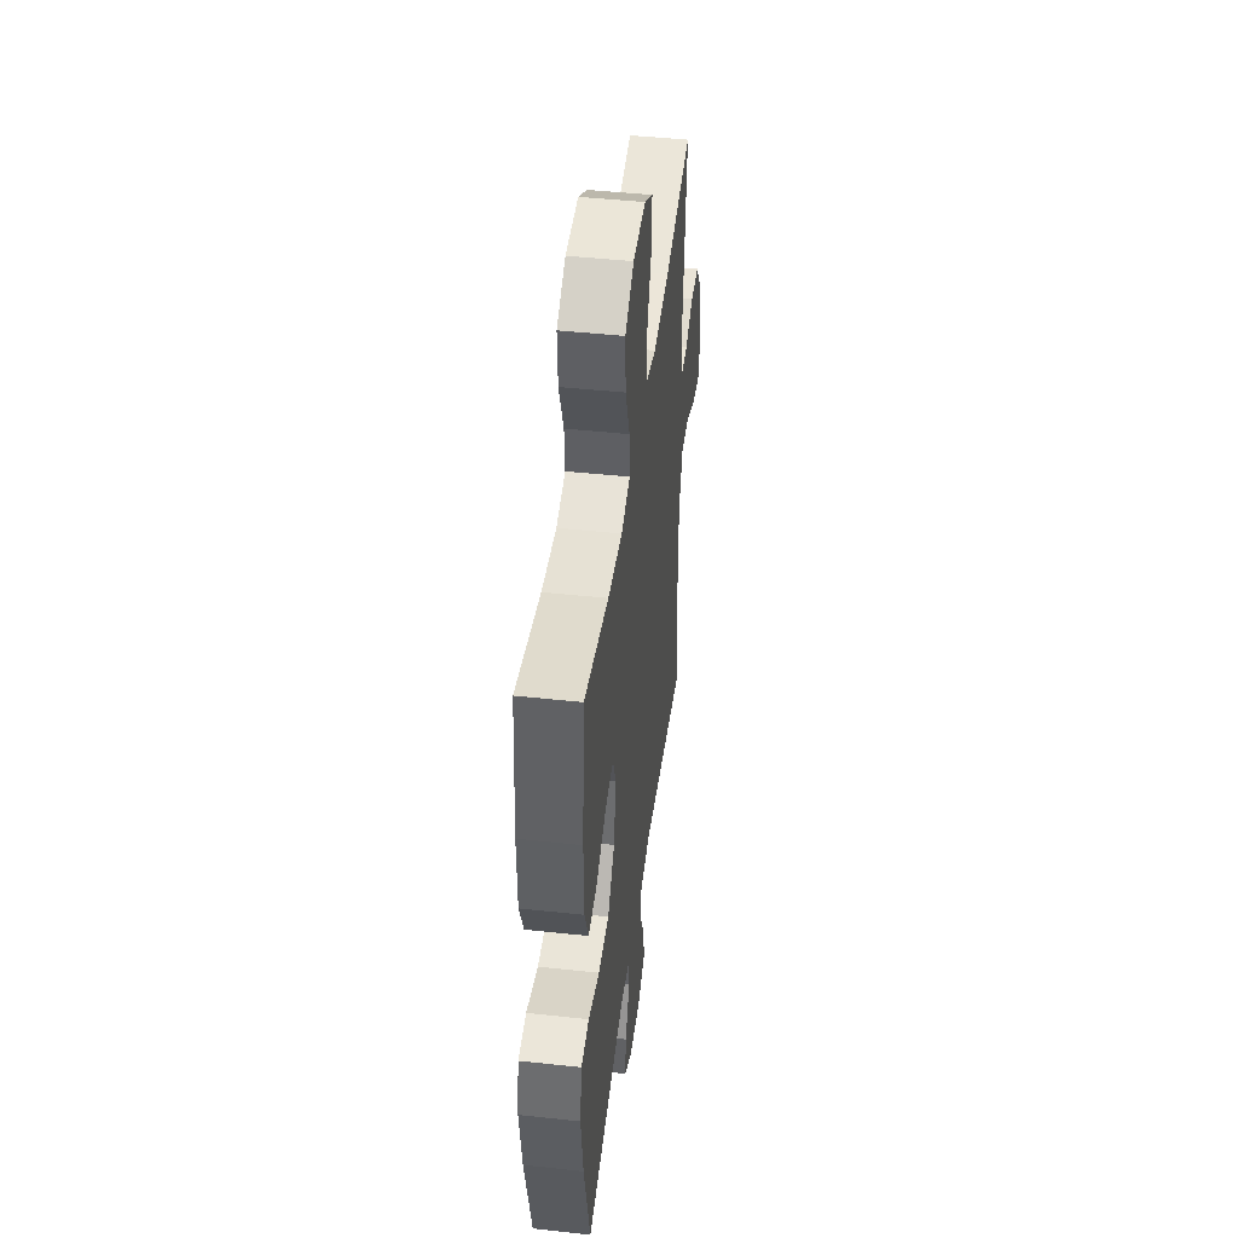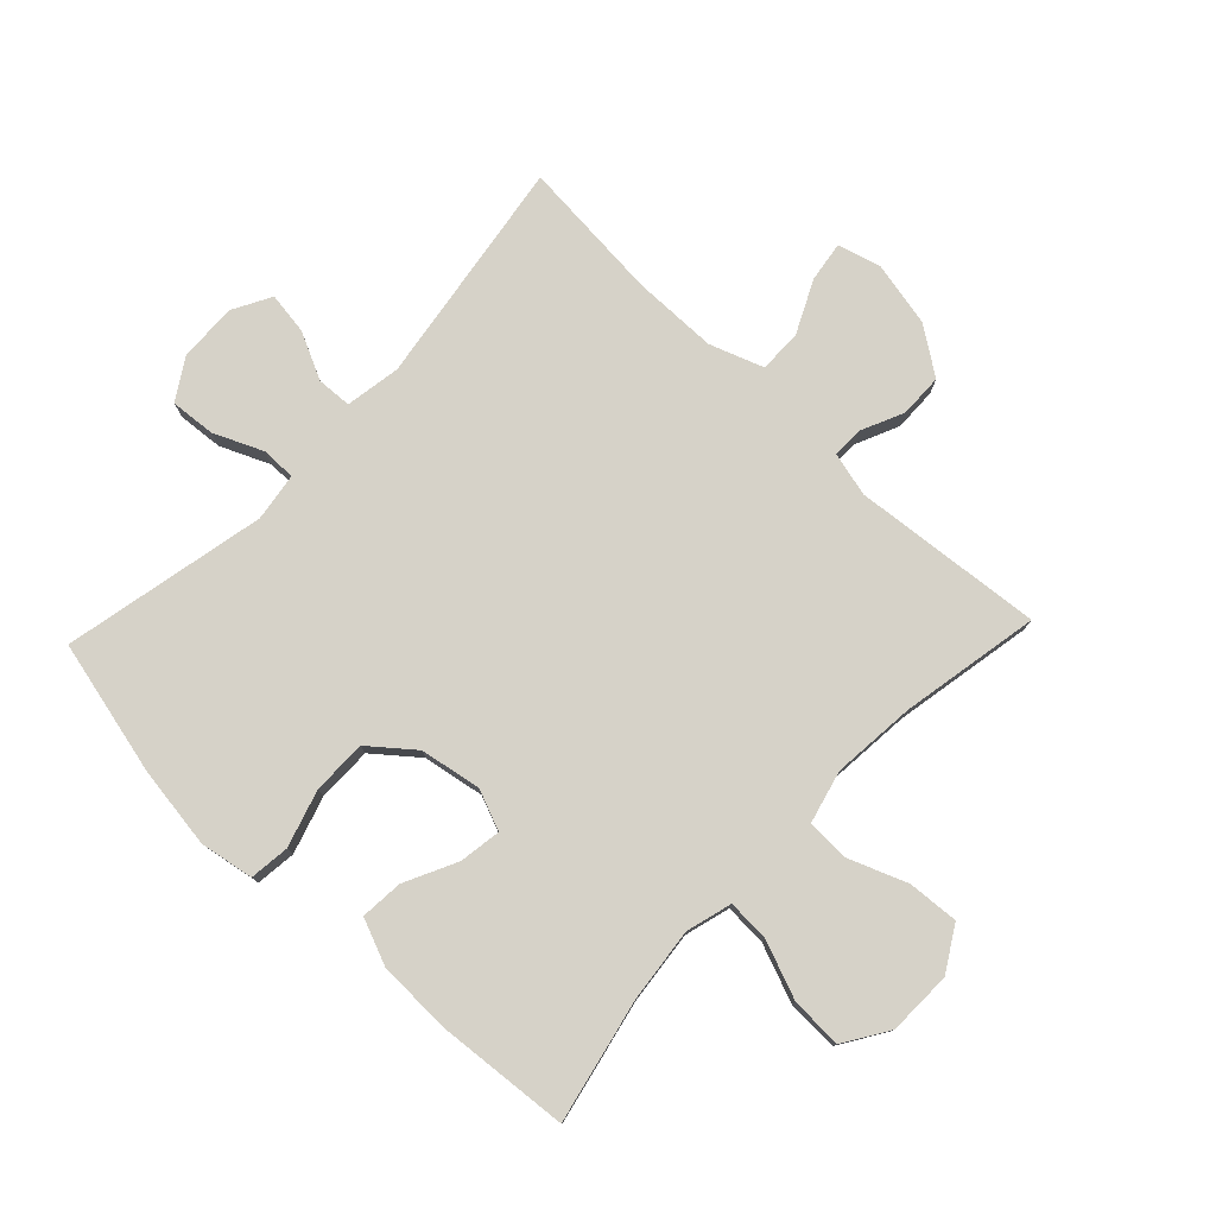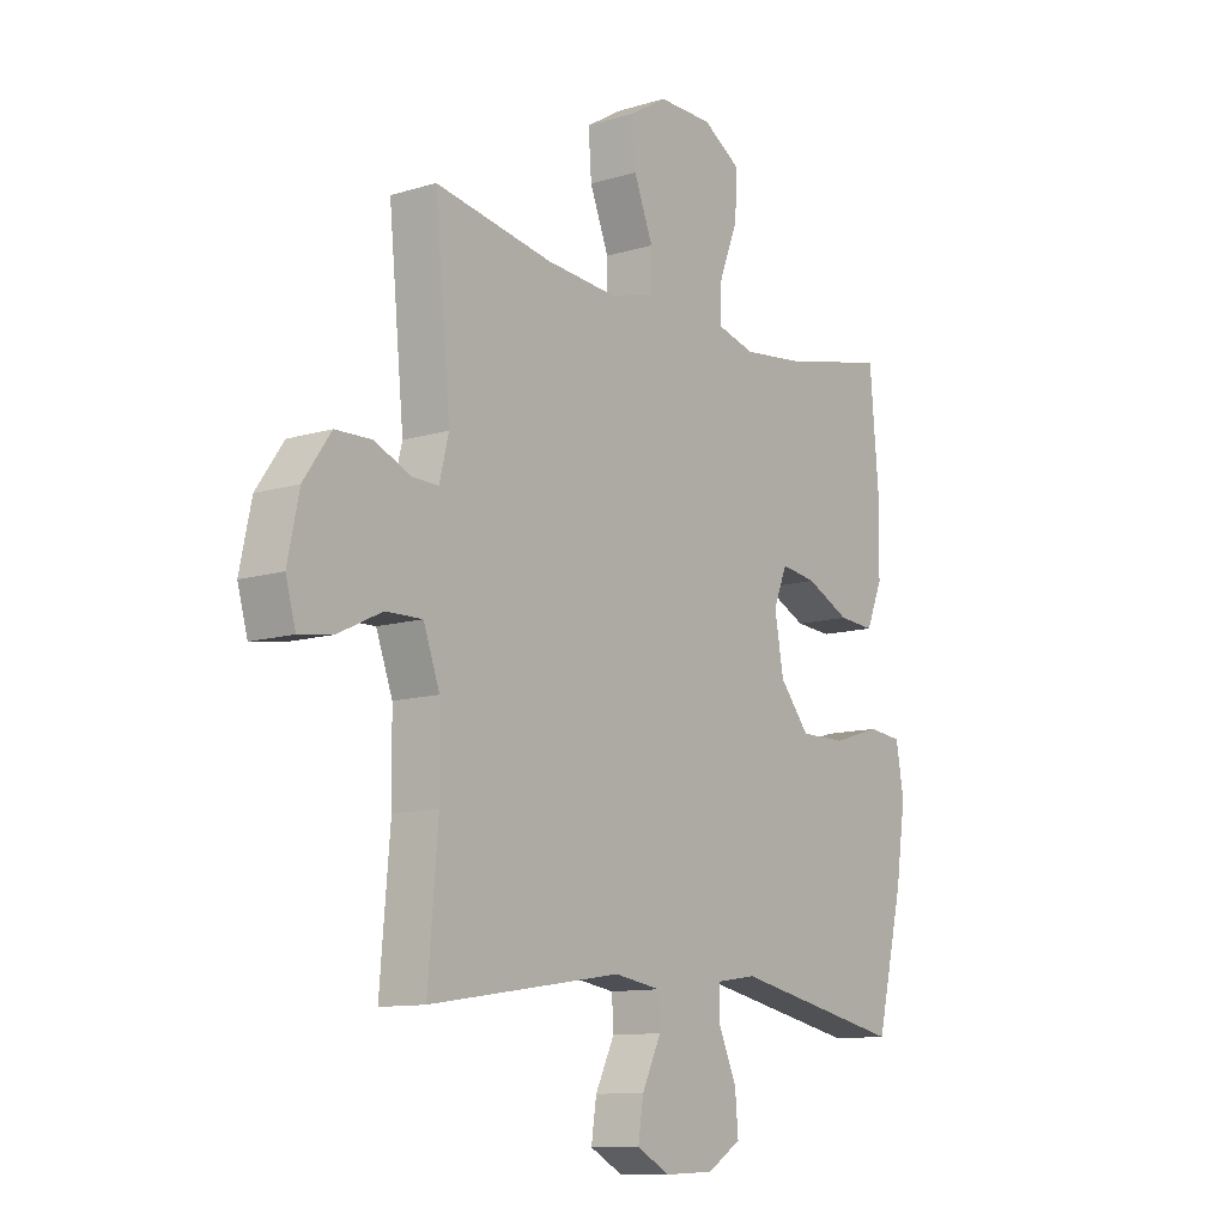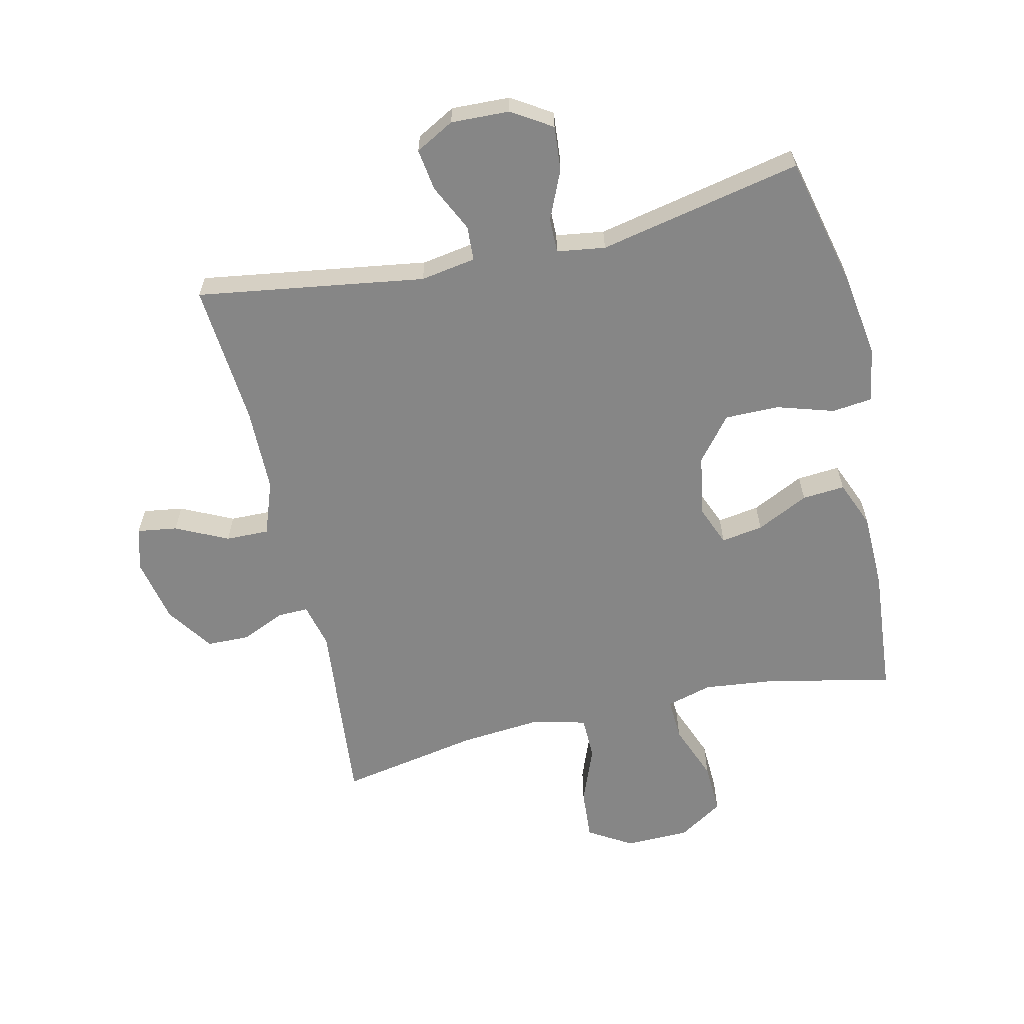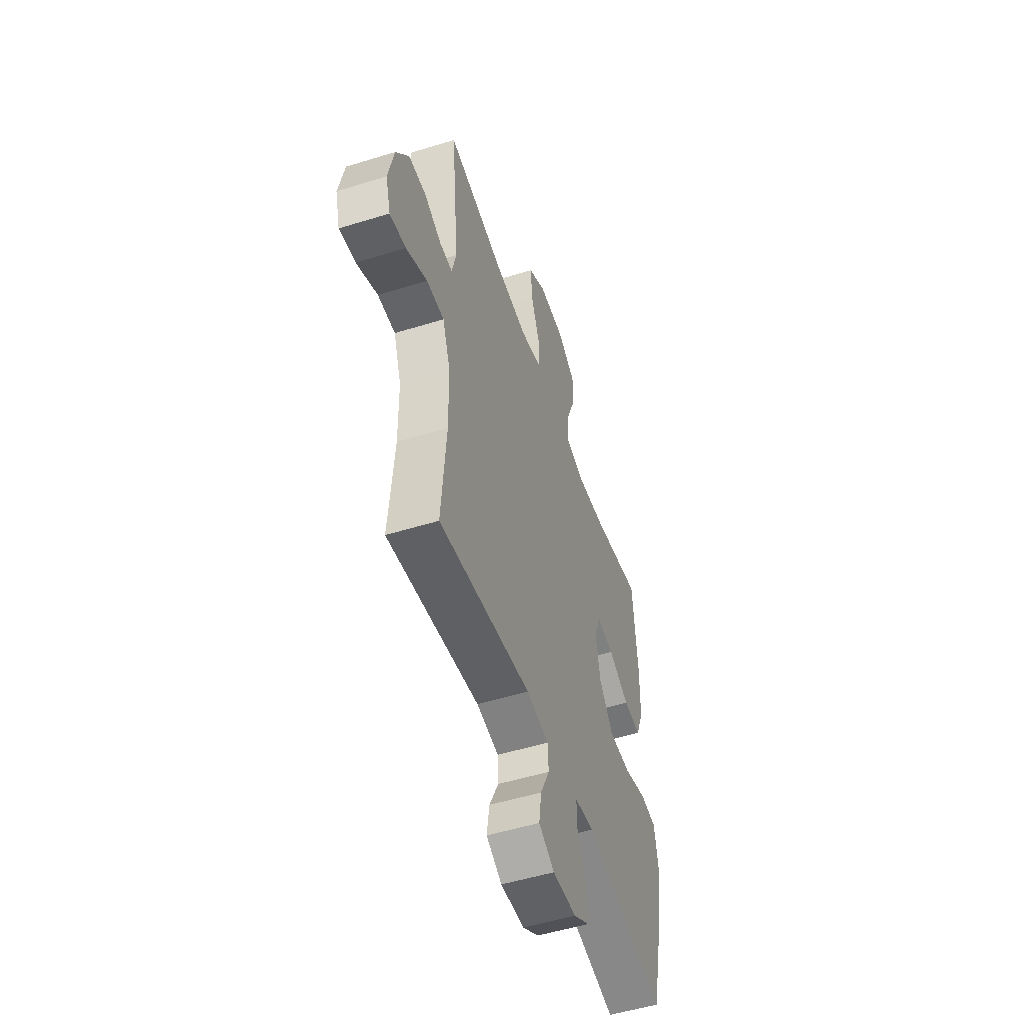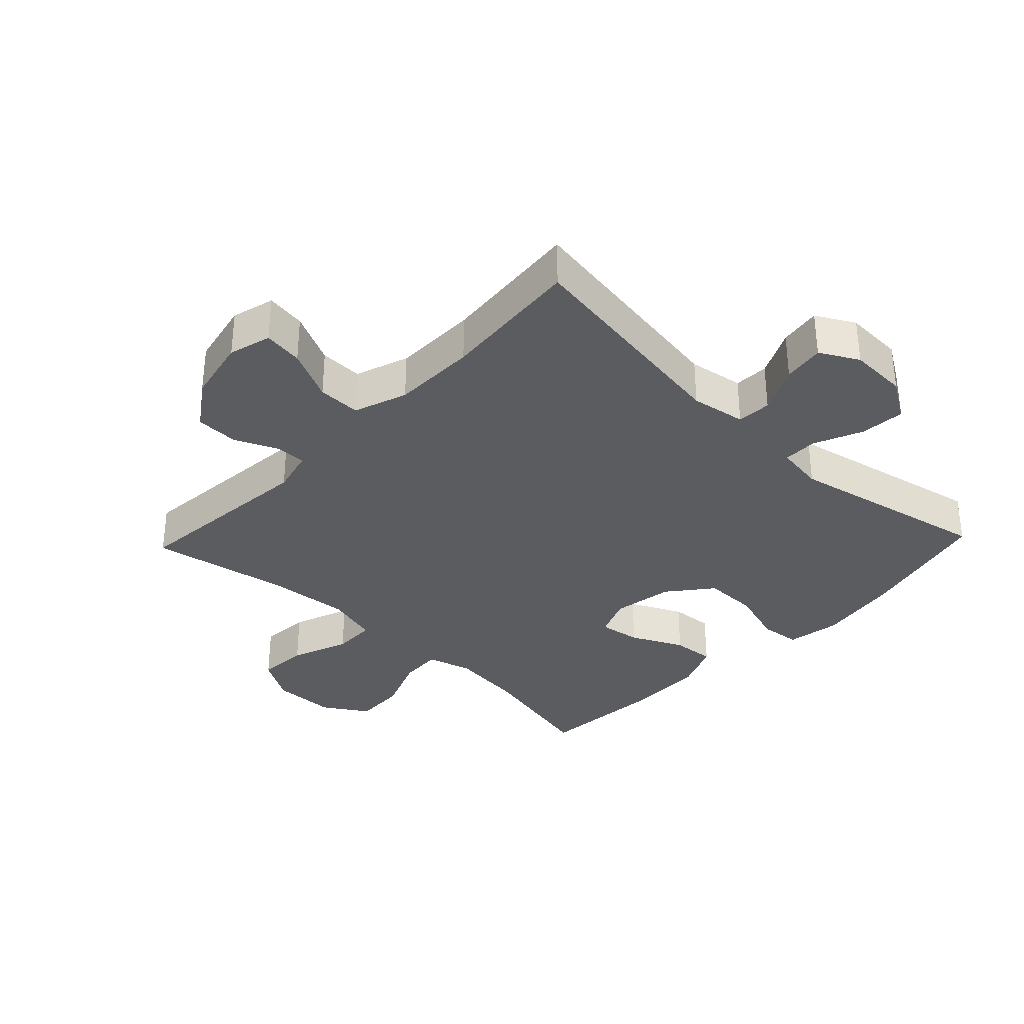
<metadata>
{"format":"obj","ext":"obj","renderer":"f3d","projection":"perspective","resolution":1024,"background":"white","views":[{"elev":45.1,"azim":-82.8,"up":"+Z"},{"elev":78.2,"azim":-46.5,"up":"+Y"},{"elev":-11.0,"azim":127.0,"up":"+Z"},{"elev":-62.2,"azim":-167.1,"up":"+Y"},{"elev":-52.0,"azim":108.5,"up":"+Z"},{"elev":-34.2,"azim":136.5,"up":"+Y"}]}
</metadata>
<code>
o path1094
v -0.1979 0.0375 -0.443
v -0.12 0.0375 -0.4543
v -0.1202 0.0375 -0.51
v -0.155 0.0375 -0.5891
v -0.1611 0.0375 -0.6616
v -0.09642 0.0375 -0.7022
v -0.001855 0.0375 -0.7057
v 0.06067 0.0375 -0.6715
v 0.05077 0.0375 -0.6039
v 0.01395 0.0375 -0.5274
v 0.01719 0.0375 -0.4713
v 0.1065 0.0375 -0.4565
v 0.4751 0.0375 -0.512
v 0.4557 0.0375 -0.2814
v 0.4575 0.0375 -0.1446
v 0.4887 0.0375 -0.05783
v 0.5587 0.0375 -0.05901
v 0.6428 0.0375 -0.09941
v 0.7074 0.0375 -0.1088
v 0.7268 0.0375 -0.03947
v 0.7047 0.0375 0.06567
v 0.6525 0.0375 0.1411
v 0.5829 0.0375 0.1427
v 0.5135 0.0375 0.1116
v 0.4633 0.0375 0.1102
v 0.4456 0.0375 0.1824
v 0.4751 0.0375 0.4899
v 0.2497 0.0375 0.4477
v 0.1155 0.0375 0.4357
v 0.02946 0.0375 0.4577
v 0.02812 0.0375 0.5276
v 0.06436 0.0375 0.6209
v 0.07009 0.0375 0.703
v -0.000565 0.0375 0.7456
v -0.1046 0.0375 0.7436
v -0.1766 0.0375 0.6978
v -0.1731 0.0375 0.6146
v -0.1372 0.0375 0.522
v -0.1335 0.0375 0.4535
v -0.2073 0.0375 0.4329
v -0.3259 0.0375 0.4461
v -0.5266 0.0375 0.4899
v -0.5445 0.0375 0.2809
v -0.542 0.0375 0.1577
v -0.5109 0.0375 0.08162
v -0.4417 0.0375 0.0871
v -0.3577 0.0375 0.1281
v -0.2899 0.0375 0.1386
v -0.2636 0.0375 0.07369
v -0.2809 0.0375 -0.02522
v -0.3377 0.0375 -0.09536
v -0.4257 0.0375 -0.09502
v -0.5178 0.0375 -0.06677
v -0.5825 0.0375 -0.07423
v -0.5975 0.0375 -0.1613
v -0.5786 0.0375 -0.2929
v -0.5266 0.0375 -0.512
v -0.1979 -0.0375 -0.443
v -0.12 -0.0375 -0.4543
v -0.1202 -0.0375 -0.51
v -0.155 -0.0375 -0.5891
v -0.1611 -0.0375 -0.6616
v -0.09642 -0.0375 -0.7022
v -0.001855 -0.0375 -0.7057
v 0.06067 -0.0375 -0.6715
v 0.05077 -0.0375 -0.6039
v 0.01395 -0.0375 -0.5274
v 0.01719 -0.0375 -0.4713
v 0.1065 -0.0375 -0.4565
v 0.4751 -0.0375 -0.512
v 0.4557 -0.0375 -0.2814
v 0.4575 -0.0375 -0.1446
v 0.4887 -0.0375 -0.05783
v 0.5587 -0.0375 -0.05901
v 0.6428 -0.0375 -0.09941
v 0.7074 -0.0375 -0.1088
v 0.7268 -0.0375 -0.03947
v 0.7047 -0.0375 0.06567
v 0.6525 -0.0375 0.1411
v 0.5829 -0.0375 0.1427
v 0.5135 -0.0375 0.1116
v 0.4633 -0.0375 0.1102
v 0.4456 -0.0375 0.1824
v 0.4751 -0.0375 0.4899
v 0.2497 -0.0375 0.4477
v 0.1155 -0.0375 0.4357
v 0.02946 -0.0375 0.4577
v 0.02812 -0.0375 0.5276
v 0.06436 -0.0375 0.6209
v 0.07009 -0.0375 0.703
v -0.000565 -0.0375 0.7456
v -0.1046 -0.0375 0.7436
v -0.1766 -0.0375 0.6978
v -0.1731 -0.0375 0.6146
v -0.1372 -0.0375 0.522
v -0.1335 -0.0375 0.4535
v -0.2073 -0.0375 0.4329
v -0.3259 -0.0375 0.4461
v -0.5266 -0.0375 0.4899
v -0.5445 -0.0375 0.2809
v -0.542 -0.0375 0.1577
v -0.5109 -0.0375 0.08162
v -0.4417 -0.0375 0.0871
v -0.3577 -0.0375 0.1281
v -0.2899 -0.0375 0.1386
v -0.2636 -0.0375 0.07369
v -0.2809 -0.0375 -0.02522
v -0.3377 -0.0375 -0.09536
v -0.4257 -0.0375 -0.09502
v -0.5178 -0.0375 -0.06677
v -0.5825 -0.0375 -0.07423
v -0.5975 -0.0375 -0.1613
v -0.5786 -0.0375 -0.2929
v -0.5266 -0.0375 -0.512
v -0.5825 0.0375 -0.07423
v -0.5825 0.0375 -0.07423
v -0.5975 0.0375 -0.1613
v -0.5786 0.0375 -0.2929
v -0.5178 0.0375 -0.06677
v -0.5445 0.0375 0.2809
v -0.542 0.0375 0.1577
v -0.5109 0.0375 0.08162
v -0.5109 0.0375 0.08162
v -0.5266 0.0375 0.4899
v -0.5266 0.0375 0.4899
v -0.5266 0.0375 -0.512
v -0.5266 0.0375 -0.512
v -0.4257 0.0375 -0.09502
v -0.4417 0.0375 0.0871
v -0.3577 0.0375 0.1281
v -0.3259 0.0375 0.4461
v -0.3377 0.0375 -0.09536
v -0.2899 0.0375 0.1386
v -0.2899 0.0375 0.1386
v -0.2809 0.0375 -0.02522
v -0.2073 0.0375 0.4329
v -0.1979 0.0375 -0.443
v -0.2636 0.0375 0.07369
v -0.1335 0.0375 0.4535
v -0.1335 0.0375 0.4535
v -0.12 0.0375 -0.4543
v -0.12 0.0375 -0.4543
v -0.1046 0.0375 0.7436
v -0.1766 0.0375 0.6978
v -0.1731 0.0375 0.6146
v -0.1372 0.0375 0.522
v -0.155 0.0375 -0.5891
v -0.1611 0.0375 -0.6616
v -0.1611 0.0375 -0.6616
v -0.09642 0.0375 -0.7022
v -0.1202 0.0375 -0.51
v -0.000565 0.0375 0.7456
v -0.001855 0.0375 -0.7057
v 0.06067 0.0375 -0.6715
v 0.06067 0.0375 -0.6715
v 0.07009 0.0375 0.703
v 0.07009 0.0375 0.703
v 0.01395 0.0375 -0.5274
v 0.01719 0.0375 -0.4713
v 0.01719 0.0375 -0.4713
v 0.05077 0.0375 -0.6039
v 0.02946 0.0375 0.4577
v 0.02946 0.0375 0.4577
v 0.02812 0.0375 0.5276
v 0.1065 0.0375 -0.4565
v 0.06436 0.0375 0.6209
v 0.1155 0.0375 0.4357
v 0.2497 0.0375 0.4477
v 0.4751 0.0375 0.4899
v 0.4751 0.0375 0.4899
v 0.4633 0.0375 0.1102
v 0.4633 0.0375 0.1102
v 0.4456 0.0375 0.1824
v 0.4557 0.0375 -0.2814
v 0.4575 0.0375 -0.1446
v 0.4751 0.0375 -0.512
v 0.4751 0.0375 -0.512
v 0.4887 0.0375 -0.05783
v 0.4887 0.0375 -0.05783
v 0.5135 0.0375 0.1116
v 0.5587 0.0375 -0.05901
v 0.5829 0.0375 0.1427
v 0.6428 0.0375 -0.09941
v 0.6525 0.0375 0.1411
v 0.7074 0.0375 -0.1088
v 0.7074 0.0375 -0.1088
v 0.7047 0.0375 0.06567
v 0.7268 0.0375 -0.03947
v -0.5825 -0.0375 -0.07423
v -0.5825 -0.0375 -0.07423
v -0.5975 -0.0375 -0.1613
v -0.5786 -0.0375 -0.2929
v -0.5178 -0.0375 -0.06677
v -0.5445 -0.0375 0.2809
v -0.542 -0.0375 0.1577
v -0.5109 -0.0375 0.08162
v -0.5109 -0.0375 0.08162
v -0.5266 -0.0375 0.4899
v -0.5266 -0.0375 0.4899
v -0.5266 -0.0375 -0.512
v -0.5266 -0.0375 -0.512
v -0.4257 -0.0375 -0.09502
v -0.4417 -0.0375 0.0871
v -0.3577 -0.0375 0.1281
v -0.3259 -0.0375 0.4461
v -0.3377 -0.0375 -0.09536
v -0.2899 -0.0375 0.1386
v -0.2899 -0.0375 0.1386
v -0.2809 -0.0375 -0.02522
v -0.2073 -0.0375 0.4329
v -0.1979 -0.0375 -0.443
v -0.2636 -0.0375 0.07369
v -0.1335 -0.0375 0.4535
v -0.1335 -0.0375 0.4535
v -0.12 -0.0375 -0.4543
v -0.12 -0.0375 -0.4543
v -0.1046 -0.0375 0.7436
v -0.1766 -0.0375 0.6978
v -0.1731 -0.0375 0.6146
v -0.1372 -0.0375 0.522
v -0.155 -0.0375 -0.5891
v -0.1611 -0.0375 -0.6616
v -0.1611 -0.0375 -0.6616
v -0.09642 -0.0375 -0.7022
v -0.1202 -0.0375 -0.51
v -0.000565 -0.0375 0.7456
v -0.001855 -0.0375 -0.7057
v 0.06067 -0.0375 -0.6715
v 0.06067 -0.0375 -0.6715
v 0.07009 -0.0375 0.703
v 0.07009 -0.0375 0.703
v 0.01395 -0.0375 -0.5274
v 0.01719 -0.0375 -0.4713
v 0.01719 -0.0375 -0.4713
v 0.05077 -0.0375 -0.6039
v 0.02946 -0.0375 0.4577
v 0.02946 -0.0375 0.4577
v 0.02812 -0.0375 0.5276
v 0.1065 -0.0375 -0.4565
v 0.06436 -0.0375 0.6209
v 0.1155 -0.0375 0.4357
v 0.2497 -0.0375 0.4477
v 0.4751 -0.0375 0.4899
v 0.4751 -0.0375 0.4899
v 0.4633 -0.0375 0.1102
v 0.4633 -0.0375 0.1102
v 0.4456 -0.0375 0.1824
v 0.4557 -0.0375 -0.2814
v 0.4575 -0.0375 -0.1446
v 0.4751 -0.0375 -0.512
v 0.4751 -0.0375 -0.512
v 0.4887 -0.0375 -0.05783
v 0.4887 -0.0375 -0.05783
v 0.5135 -0.0375 0.1116
v 0.5587 -0.0375 -0.05901
v 0.5829 -0.0375 0.1427
v 0.6428 -0.0375 -0.09941
v 0.6525 -0.0375 0.1411
v 0.7074 -0.0375 -0.1088
v 0.7074 -0.0375 -0.1088
v 0.7047 -0.0375 0.06567
v 0.7268 -0.0375 -0.03947
f 215 206 211
f 249 239 248
f 194 205 198
f 211 192 200
f 242 247 243
f 220 238 219
f 235 227 228
f 249 245 212
f 242 241 247
f 258 256 261
f 202 193 191
f 212 247 241
f 207 236 213
f 224 235 221
f 194 204 205
f 212 236 207
f 254 255 256
f 257 261 255
f 233 225 232
f 252 245 249
f 259 262 257
f 192 206 202
f 213 238 220
f 226 217 240
f 207 210 205
f 217 219 240
f 233 209 215
f 239 209 233
f 236 238 213
f 225 233 215
f 207 213 210
f 241 236 212
f 195 204 194
f 255 254 252
f 191 193 189
f 252 254 245
f 215 209 206
f 245 247 212
f 204 195 203
f 255 261 256
f 249 209 239
f 192 202 191
f 219 217 218
f 211 206 192
f 203 195 196
f 248 239 250
f 212 209 249
f 262 261 257
f 204 207 205
f 224 221 222
f 230 226 240
f 221 232 225
f 240 219 238
f 224 227 235
f 232 221 235
f 116 55 112 190
f 55 56 113 112
f 53 54 111 110
f 43 44 101 100
f 44 123 197 101
f 125 43 100 199
f 56 127 201 113
f 52 53 110 109
f 45 46 103 102
f 46 47 104 103
f 41 42 99 98
f 51 52 109 108
f 47 134 208 104
f 50 51 108 107
f 40 41 98 97
f 57 1 58 114
f 48 49 106 105
f 49 50 107 106
f 140 40 97 214
f 1 142 216 58
f 35 36 93 92
f 36 37 94 93
f 37 38 95 94
f 4 149 223 61
f 5 6 63 62
f 3 4 61 60
f 38 39 96 95
f 2 3 60 59
f 34 35 92 91
f 6 7 64 63
f 7 155 229 64
f 157 34 91 231
f 10 160 234 67
f 9 10 67 66
f 8 9 66 65
f 163 31 88 237
f 11 12 69 68
f 32 33 90 89
f 31 32 89 88
f 29 30 87 86
f 28 29 86 85
f 170 28 85 244
f 172 26 83 246
f 14 15 72 71
f 177 14 71 251
f 12 13 70 69
f 15 179 253 72
f 24 25 82 81
f 26 27 84 83
f 16 17 74 73
f 23 24 81 80
f 17 18 75 74
f 22 23 80 79
f 18 186 260 75
f 21 22 79 78
f 20 21 78 77
f 19 20 77 76
f 141 137 132
f 175 174 165
f 120 124 131
f 137 126 118
f 168 169 173
f 146 145 164
f 161 154 153
f 175 138 171
f 168 173 167
f 184 187 182
f 128 117 119
f 138 167 173
f 133 139 162
f 150 147 161
f 120 131 130
f 138 133 162
f 180 182 181
f 183 181 187
f 159 158 151
f 178 175 171
f 185 183 188
f 118 128 132
f 139 146 164
f 152 166 143
f 133 131 136
f 143 166 145
f 159 141 135
f 165 159 135
f 162 139 164
f 151 141 159
f 133 136 139
f 167 138 162
f 121 120 130
f 181 178 180
f 117 115 119
f 178 171 180
f 141 132 135
f 171 138 173
f 130 129 121
f 181 182 187
f 175 165 135
f 118 117 128
f 145 144 143
f 137 118 132
f 129 122 121
f 174 176 165
f 138 175 135
f 188 183 187
f 130 131 133
f 150 148 147
f 156 166 152
f 147 151 158
f 166 164 145
f 150 161 153
f 158 161 147

</code>
